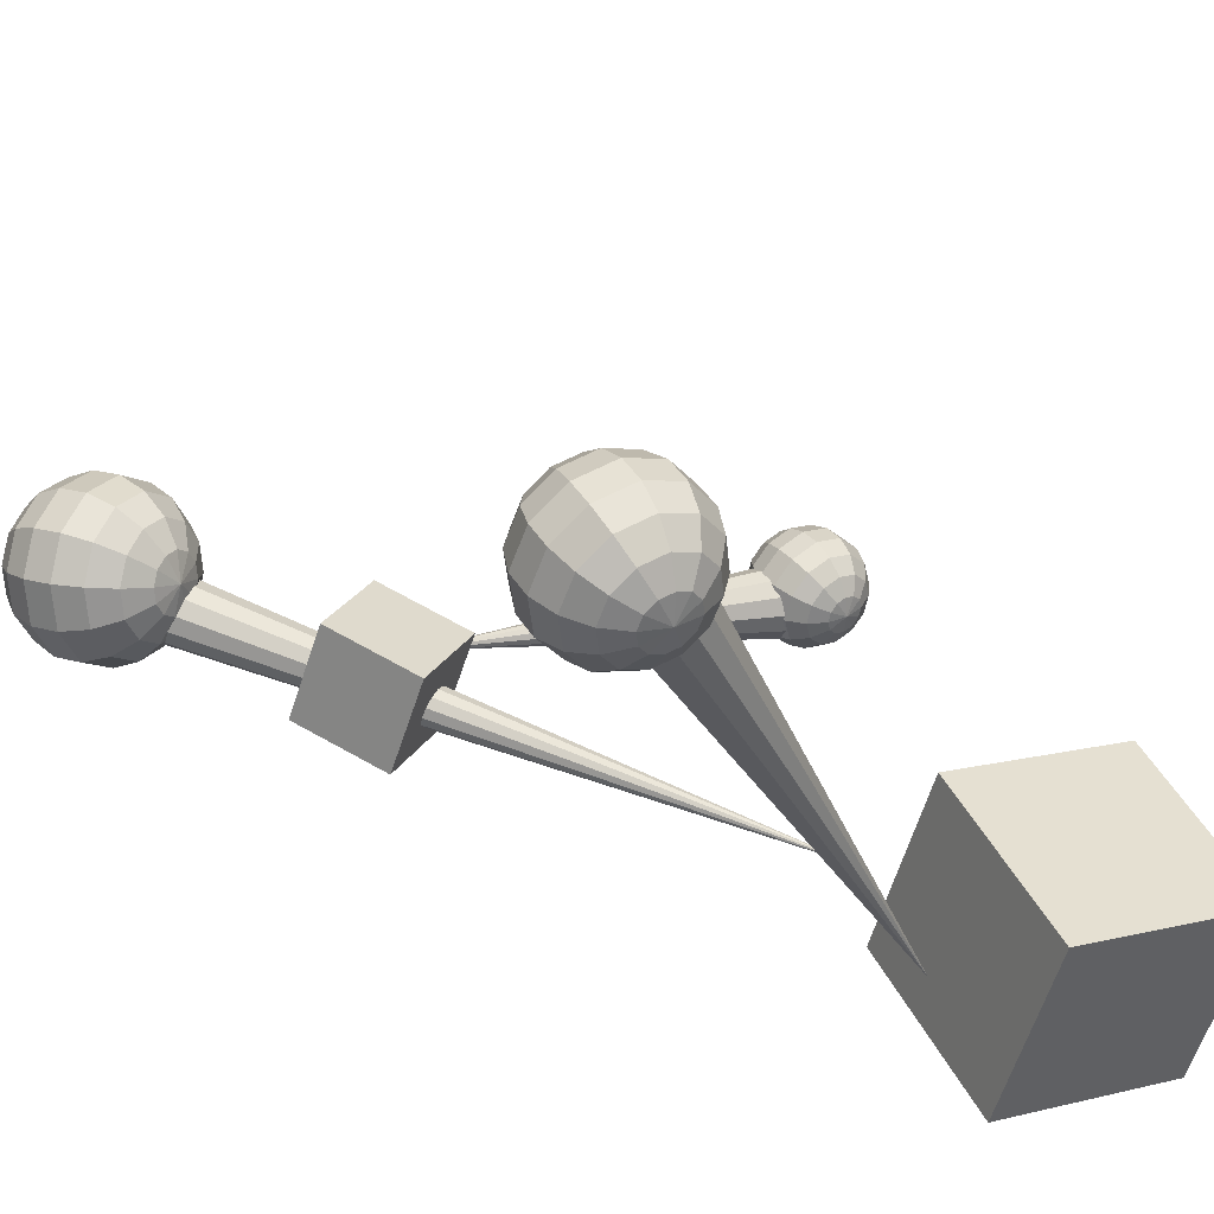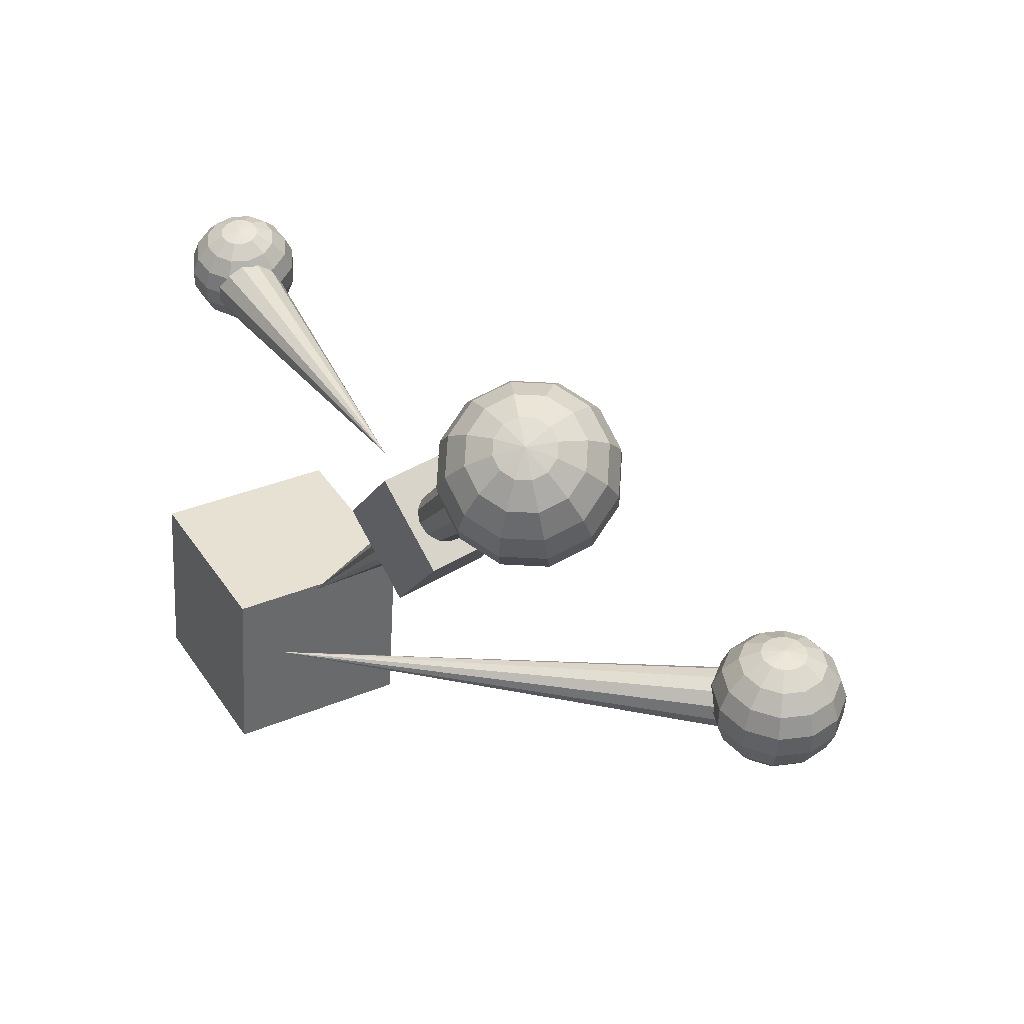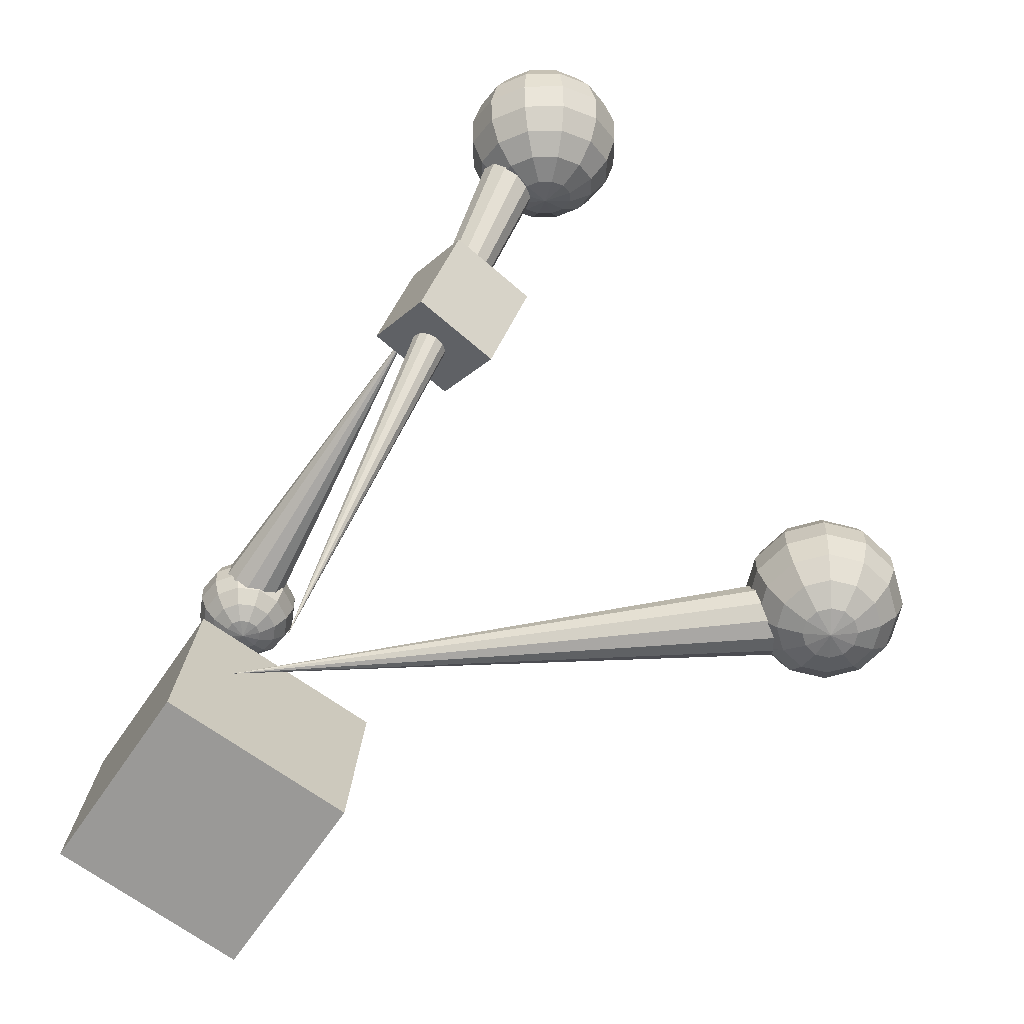
<metadata>
{"format":"obj","ext":"obj","renderer":"f3d","projection":"perspective","resolution":1024,"background":"white","views":[{"elev":38.7,"azim":-32.4,"up":"+Z"},{"elev":45.9,"azim":-107.9,"up":"+Y"},{"elev":-61.4,"azim":-111.9,"up":"+Y"}]}
</metadata>
<code>
v -0.04545 0.07353 -0.09436
v -0.02243 0.06933 -0.02815
v -0.05746 0.1281 -0.01224
v -0.08048 0.1323 -0.07846
v -0.1018 0.03529 -0.07719
v -0.1368 0.09405 -0.06129
v -0.1138 0.08985 0.004925
v -0.07878 0.0311 -0.01098
v 0.2225 -0.3166 -0.2031
v 0.2515 -0.3333 -0.06716
v 0.2672 -0.1948 -0.05346
v 0.2382 -0.1781 -0.1894
v 0.08644 -0.3042 -0.1726
v 0.1021 -0.1657 -0.1589
v 0.1311 -0.1824 -0.02292
v 0.1154 -0.3209 -0.03662
v 0.2277 0.1198 -0.1079
v 0.2213 0.1173 -0.0959
v 0.2162 0.1168 -0.1008
v 0.2281 0.1178 -0.09421
v 0.2349 0.1182 -0.09619
v 0.2398 0.1184 -0.1013
v 0.2415 0.1183 -0.1082
v 0.2395 0.118 -0.115
v 0.2345 0.1176 -0.1199
v 0.2276 0.1171 -0.1216
v 0.2208 0.1167 -0.1196
v 0.2159 0.1165 -0.1145
v 0.2142 0.1165 -0.1076
v 0.2159 0.1102 -0.08519
v 0.2064 0.1094 -0.0944
v 0.2288 0.1112 -0.08201
v 0.2416 0.112 -0.08573
v 0.2508 0.1123 -0.09533
v 0.254 0.1122 -0.1083
v 0.2503 0.1116 -0.121
v 0.2407 0.1108 -0.1302
v 0.2278 0.1098 -0.1334
v 0.2151 0.1091 -0.1297
v 0.2059 0.1087 -0.1201
v 0.2027 0.1088 -0.1072
v 0.2123 0.09954 -0.0771
v 0.1994 0.09836 -0.0895
v 0.2297 0.1008 -0.07282
v 0.2469 0.1018 -0.07782
v 0.2593 0.1023 -0.09076
v 0.2636 0.1022 -0.1082
v 0.2586 0.1014 -0.1254
v 0.2457 0.1003 -0.1378
v 0.2284 0.09898 -0.1421
v 0.2112 0.09795 -0.1371
v 0.1988 0.09745 -0.1241
v 0.1945 0.0976 -0.1067
v 0.2109 0.08647 -0.07261
v 0.1963 0.08513 -0.08672
v 0.2307 0.08792 -0.06775
v 0.2502 0.08909 -0.07343
v 0.2643 0.08966 -0.08815
v 0.2692 0.08949 -0.1079
v 0.2636 0.08862 -0.1275
v 0.2489 0.08728 -0.1416
v 0.2292 0.08583 -0.1465
v 0.2096 0.08466 -0.1408
v 0.1955 0.08409 -0.1261
v 0.1906 0.08426 -0.1063
v 0.2119 0.07261 -0.07226
v 0.1972 0.07127 -0.08637
v 0.2316 0.07406 -0.0674
v 0.2511 0.07523 -0.07309
v 0.2653 0.07581 -0.0878
v 0.2701 0.07564 -0.1076
v 0.2645 0.07476 -0.1272
v 0.2498 0.07342 -0.1413
v 0.2301 0.07198 -0.1461
v 0.2105 0.07081 -0.1405
v 0.1964 0.07023 -0.1257
v 0.1915 0.0704 -0.1059
v 0.215 0.05964 -0.07609
v 0.2021 0.05846 -0.0885
v 0.2324 0.06092 -0.07182
v 0.2496 0.06194 -0.07682
v 0.262 0.06245 -0.08976
v 0.2663 0.0623 -0.1072
v 0.2613 0.06153 -0.1244
v 0.2484 0.06036 -0.1368
v 0.231 0.05908 -0.1411
v 0.2139 0.05805 -0.1361
v 0.2015 0.05755 -0.1231
v 0.1972 0.0577 -0.1057
v 0.22 0.04912 -0.08365
v 0.2105 0.04825 -0.09286
v 0.2329 0.05006 -0.08048
v 0.2457 0.05083 -0.08419
v 0.2549 0.0512 -0.09379
v 0.2581 0.05109 -0.1067
v 0.2544 0.05052 -0.1195
v 0.2448 0.04965 -0.1287
v 0.2319 0.0487 -0.1319
v 0.2192 0.04794 -0.1282
v 0.21 0.04757 -0.1186
v 0.2068 0.04768 -0.1056
v 0.2263 0.04232 -0.09401
v 0.2212 0.04185 -0.09891
v 0.2332 0.04282 -0.09233
v 0.2399 0.04322 -0.0943
v 0.2448 0.04342 -0.09941
v 0.2465 0.04336 -0.1063
v 0.2446 0.04306 -0.1131
v 0.2395 0.0426 -0.118
v 0.2326 0.04209 -0.1197
v 0.2258 0.04169 -0.1177
v 0.2209 0.04149 -0.1126
v 0.2192 0.04155 -0.1057
v 0.2331 0.04005 -0.1059
v -0.09143 -0.1442 0.2356
v -0.1067 -0.1472 0.2467
v -0.1103 -0.1466 0.2376
v -0.09904 -0.1479 0.2527
v -0.08942 -0.1485 0.2541
v -0.08039 -0.1488 0.2504
v -0.07436 -0.1488 0.2428
v -0.07296 -0.1484 0.2332
v -0.07656 -0.1478 0.2241
v -0.08419 -0.1471 0.2181
v -0.09381 -0.1465 0.2167
v -0.1028 -0.1462 0.2204
v -0.1089 -0.1462 0.228
v -0.1204 -0.1565 0.2561
v -0.1272 -0.1553 0.2392
v -0.1061 -0.1578 0.2674
v -0.08801 -0.1589 0.27
v -0.07104 -0.1595 0.2632
v -0.05972 -0.1595 0.2488
v -0.05709 -0.1588 0.2307
v -0.06385 -0.1576 0.2138
v -0.07819 -0.1563 0.2025
v -0.09627 -0.1552 0.1999
v -0.1132 -0.1545 0.2067
v -0.1246 -0.1546 0.2211
v -0.1311 -0.1709 0.2628
v -0.1402 -0.1693 0.24
v -0.1117 -0.1727 0.278
v -0.08739 -0.1742 0.2815
v -0.06452 -0.175 0.2723
v -0.04927 -0.1749 0.253
v -0.04572 -0.174 0.2286
v -0.05483 -0.1724 0.2057
v -0.07416 -0.1706 0.1905
v -0.09852 -0.1691 0.187
v -0.1214 -0.1683 0.1962
v -0.1366 -0.1683 0.2156
v -0.1373 -0.1887 0.2659
v -0.1477 -0.1869 0.2399
v -0.1153 -0.1907 0.2832
v -0.08762 -0.1924 0.2871
v -0.06161 -0.1934 0.2767
v -0.04427 -0.1933 0.2547
v -0.04023 -0.1922 0.227
v -0.05059 -0.1904 0.201
v -0.07257 -0.1884 0.1837
v -0.1003 -0.1867 0.1797
v -0.1263 -0.1857 0.1901
v -0.1436 -0.1858 0.2122
v -0.1384 -0.2077 0.265
v -0.1487 -0.2059 0.239
v -0.1164 -0.2097 0.2823
v -0.08867 -0.2115 0.2863
v -0.06266 -0.2124 0.2758
v -0.04532 -0.2123 0.2538
v -0.04129 -0.2113 0.2261
v -0.05165 -0.2095 0.2001
v -0.07362 -0.2074 0.1828
v -0.1013 -0.2057 0.1788
v -0.1273 -0.2048 0.1892
v -0.1447 -0.2048 0.2113
v -0.1341 -0.2257 0.2602
v -0.1432 -0.2241 0.2374
v -0.1148 -0.2275 0.2754
v -0.09043 -0.229 0.2789
v -0.06756 -0.2299 0.2698
v -0.05231 -0.2298 0.2504
v -0.04876 -0.2288 0.226
v -0.05787 -0.2273 0.2031
v -0.07719 -0.2255 0.1879
v -0.1016 -0.224 0.1845
v -0.1244 -0.2231 0.1936
v -0.1397 -0.2232 0.213
v -0.1251 -0.2405 0.2522
v -0.1319 -0.2393 0.2352
v -0.1108 -0.2418 0.2635
v -0.09267 -0.243 0.2661
v -0.0757 -0.2436 0.2593
v -0.06438 -0.2435 0.2449
v -0.06174 -0.2428 0.2268
v -0.06851 -0.2417 0.2098
v -0.08285 -0.2403 0.1985
v -0.1009 -0.2392 0.1959
v -0.1179 -0.2386 0.2028
v -0.1292 -0.2386 0.2171
v -0.1124 -0.2503 0.2418
v -0.116 -0.2497 0.2328
v -0.1048 -0.251 0.2478
v -0.09513 -0.2516 0.2492
v -0.0861 -0.2519 0.2456
v -0.08008 -0.2519 0.2379
v -0.07867 -0.2515 0.2283
v -0.08227 -0.2509 0.2193
v -0.0899 -0.2502 0.2133
v -0.09953 -0.2496 0.2119
v -0.1086 -0.2493 0.2155
v -0.1146 -0.2493 0.2232
v -0.09751 -0.2539 0.2304
v -0.04007 0.1181 -0.06756
v 0.2177 0.0716 -0.08721
v 0.2134 0.06122 -0.09357
v 0.2206 0.08422 -0.08698
v 0.2212 0.09569 -0.09294
v 0.2194 0.1029 -0.1035
v 0.2156 0.104 -0.1158
v 0.2109 0.09866 -0.1266
v 0.2065 0.08828 -0.133
v 0.2036 0.07567 -0.1332
v 0.203 0.0642 -0.1272
v 0.2049 0.05695 -0.1167
v 0.2086 0.05586 -0.1044
v 0.09977 -0.2262 -0.1314
v -0.07293 -0.1865 0.2016
v -0.08409 -0.1901 0.1961
v -0.06188 -0.1897 0.2075
v -0.05391 -0.1986 0.2124
v -0.05115 -0.211 0.2148
v -0.05434 -0.2236 0.2142
v -0.06263 -0.2329 0.2106
v -0.07379 -0.2364 0.2051
v -0.08484 -0.2333 0.1992
v -0.09281 -0.2243 0.1943
v -0.09557 -0.2119 0.1919
v -0.09238 -0.1994 0.1925
v 0.09844 -0.1585 -0.09764
v -0.1584 0.2197 -0.0171
v -0.1597 0.225 -0.0288
v -0.163 0.2121 -0.007647
v -0.1724 0.2045 -0.002964
v -0.1839 0.1987 -0.004312
v -0.1945 0.1965 -0.01133
v -0.2014 0.1982 -0.02213
v -0.2027 0.2036 -0.03383
v -0.1981 0.2112 -0.04329
v -0.1888 0.2188 -0.04797
v -0.1772 0.2245 -0.04662
v -0.1666 0.2268 -0.0396
v -0.2177 0.2755 -0.02324
v -0.2279 0.27 -0.00593
v -0.2333 0.2654 -0.01384
v -0.2193 0.2752 -0.002466
v -0.2099 0.2797 -0.004373
v -0.2021 0.2822 -0.01114
v -0.198 0.282 -0.02095
v -0.1988 0.2793 -0.03118
v -0.2042 0.2747 -0.03909
v -0.2127 0.2694 -0.04255
v -0.2222 0.265 -0.04065
v -0.23 0.2625 -0.03388
v -0.234 0.2626 -0.02407
v -0.2336 0.2589 0.01074
v -0.2438 0.2502 -0.004117
v -0.2175 0.2688 0.01725
v -0.1998 0.2771 0.01367
v -0.1851 0.2818 0.0009505
v -0.1775 0.2815 -0.01749
v -0.1789 0.2763 -0.03672
v -0.189 0.2677 -0.05158
v -0.2051 0.2578 -0.05809
v -0.2229 0.2494 -0.0545
v -0.2375 0.2447 -0.04179
v -0.2452 0.245 -0.02334
v -0.2342 0.2435 0.02477
v -0.2478 0.2318 0.004749
v -0.2125 0.2568 0.03354
v -0.1886 0.2681 0.02871
v -0.1688 0.2744 0.01158
v -0.1585 0.274 -0.01327
v -0.1605 0.267 -0.03917
v -0.1741 0.2553 -0.05919
v -0.1958 0.242 -0.06796
v -0.2197 0.2307 -0.06314
v -0.2395 0.2244 -0.046
v -0.2497 0.2248 -0.02115
v -0.2295 0.2257 0.03446
v -0.245 0.2124 0.01169
v -0.2048 0.2408 0.04443
v -0.1776 0.2536 0.03894
v -0.1551 0.2608 0.01946
v -0.1434 0.2603 -0.008799
v -0.1456 0.2524 -0.03826
v -0.1611 0.2391 -0.06102
v -0.1858 0.224 -0.07099
v -0.213 0.2111 -0.0655
v -0.2355 0.204 -0.04602
v -0.2472 0.2044 -0.01776
v -0.2201 0.2075 0.03864
v -0.2356 0.1942 0.01588
v -0.1954 0.2226 0.04861
v -0.1682 0.2355 0.04312
v -0.1457 0.2426 0.02364
v -0.134 0.2422 -0.004615
v -0.1362 0.2343 -0.03407
v -0.1517 0.221 -0.05684
v -0.1764 0.2059 -0.06681
v -0.2036 0.193 -0.06132
v -0.2261 0.1858 -0.04184
v -0.2378 0.1863 -0.01358
v -0.2071 0.1913 0.03681
v -0.2207 0.1796 0.0168
v -0.1854 0.2046 0.04558
v -0.1615 0.2159 0.04076
v -0.1417 0.2222 0.02362
v -0.1314 0.2218 -0.001224
v -0.1334 0.2148 -0.02713
v -0.147 0.2031 -0.04715
v -0.1687 0.1898 -0.05592
v -0.1926 0.1785 -0.05109
v -0.2124 0.1722 -0.03396
v -0.2227 0.1726 -0.009108
v -0.1922 0.179 0.0292
v -0.2023 0.1703 0.01434
v -0.1761 0.1888 0.03571
v -0.1583 0.1972 0.03212
v -0.1436 0.2019 0.01941
v -0.136 0.2016 0.0009643
v -0.1374 0.1964 -0.01826
v -0.1476 0.1877 -0.03312
v -0.1637 0.1779 -0.03963
v -0.1814 0.1695 -0.03605
v -0.1961 0.1648 -0.02333
v -0.2037 0.1651 -0.004887
v -0.177 0.172 0.01671
v -0.1824 0.1673 0.008803
v -0.1685 0.1772 0.02017
v -0.159 0.1817 0.01827
v -0.1512 0.1841 0.0115
v -0.1471 0.184 0.001687
v -0.1479 0.1812 -0.008543
v -0.1533 0.1766 -0.01645
v -0.1619 0.1714 -0.01991
v -0.1713 0.1669 -0.01801
v -0.1791 0.1644 -0.01124
v -0.1832 0.1646 -0.001427
v -0.1635 0.1711 0.0008568
o group960855632
g mesh960855632
f 4 3 2 1
f 8 7 6 5
f 2 8 5 1
f 6 7 3 4
f 5 6 4 1
f 3 7 8 2
o group1004282133
g mesh1004282133
f 12 11 10 9
f 16 15 14 13
f 10 16 13 9
f 14 15 11 12
f 13 14 12 9
f 11 15 16 10
o group1064451612
g mesh1064451612
f 19 18 17
f 18 20 17
f 20 21 17
f 21 22 17
f 22 23 17
f 23 24 17
f 24 25 17
f 25 26 17
f 26 27 17
f 27 28 17
f 28 29 17
f 29 19 17
f 31 30 18 19
f 30 32 20 18
f 32 33 21 20
f 33 34 22 21
f 34 35 23 22
f 35 36 24 23
f 36 37 25 24
f 37 38 26 25
f 38 39 27 26
f 39 40 28 27
f 40 41 29 28
f 41 31 19 29
f 43 42 30 31
f 42 44 32 30
f 44 45 33 32
f 45 46 34 33
f 46 47 35 34
f 47 48 36 35
f 48 49 37 36
f 49 50 38 37
f 50 51 39 38
f 51 52 40 39
f 52 53 41 40
f 53 43 31 41
f 55 54 42 43
f 54 56 44 42
f 56 57 45 44
f 57 58 46 45
f 58 59 47 46
f 59 60 48 47
f 60 61 49 48
f 61 62 50 49
f 62 63 51 50
f 63 64 52 51
f 64 65 53 52
f 65 55 43 53
f 67 66 54 55
f 66 68 56 54
f 68 69 57 56
f 69 70 58 57
f 70 71 59 58
f 71 72 60 59
f 72 73 61 60
f 73 74 62 61
f 74 75 63 62
f 75 76 64 63
f 76 77 65 64
f 77 67 55 65
f 79 78 66 67
f 78 80 68 66
f 80 81 69 68
f 81 82 70 69
f 82 83 71 70
f 83 84 72 71
f 84 85 73 72
f 85 86 74 73
f 86 87 75 74
f 87 88 76 75
f 88 89 77 76
f 89 79 67 77
f 91 90 78 79
f 90 92 80 78
f 92 93 81 80
f 93 94 82 81
f 94 95 83 82
f 95 96 84 83
f 96 97 85 84
f 97 98 86 85
f 98 99 87 86
f 99 100 88 87
f 100 101 89 88
f 101 91 79 89
f 103 102 90 91
f 102 104 92 90
f 104 105 93 92
f 105 106 94 93
f 106 107 95 94
f 107 108 96 95
f 108 109 97 96
f 109 110 98 97
f 110 111 99 98
f 111 112 100 99
f 112 113 101 100
f 113 103 91 101
f 114 102 103
f 114 104 102
f 114 105 104
f 114 106 105
f 114 107 106
f 114 108 107
f 114 109 108
f 114 110 109
f 114 111 110
f 114 112 111
f 114 113 112
f 114 103 113
o group1295657362
g mesh1295657362
f 117 116 115
f 116 118 115
f 118 119 115
f 119 120 115
f 120 121 115
f 121 122 115
f 122 123 115
f 123 124 115
f 124 125 115
f 125 126 115
f 126 127 115
f 127 117 115
f 129 128 116 117
f 128 130 118 116
f 130 131 119 118
f 131 132 120 119
f 132 133 121 120
f 133 134 122 121
f 134 135 123 122
f 135 136 124 123
f 136 137 125 124
f 137 138 126 125
f 138 139 127 126
f 139 129 117 127
f 141 140 128 129
f 140 142 130 128
f 142 143 131 130
f 143 144 132 131
f 144 145 133 132
f 145 146 134 133
f 146 147 135 134
f 147 148 136 135
f 148 149 137 136
f 149 150 138 137
f 150 151 139 138
f 151 141 129 139
f 153 152 140 141
f 152 154 142 140
f 154 155 143 142
f 155 156 144 143
f 156 157 145 144
f 157 158 146 145
f 158 159 147 146
f 159 160 148 147
f 160 161 149 148
f 161 162 150 149
f 162 163 151 150
f 163 153 141 151
f 165 164 152 153
f 164 166 154 152
f 166 167 155 154
f 167 168 156 155
f 168 169 157 156
f 169 170 158 157
f 170 171 159 158
f 171 172 160 159
f 172 173 161 160
f 173 174 162 161
f 174 175 163 162
f 175 165 153 163
f 177 176 164 165
f 176 178 166 164
f 178 179 167 166
f 179 180 168 167
f 180 181 169 168
f 181 182 170 169
f 182 183 171 170
f 183 184 172 171
f 184 185 173 172
f 185 186 174 173
f 186 187 175 174
f 187 177 165 175
f 189 188 176 177
f 188 190 178 176
f 190 191 179 178
f 191 192 180 179
f 192 193 181 180
f 193 194 182 181
f 194 195 183 182
f 195 196 184 183
f 196 197 185 184
f 197 198 186 185
f 198 199 187 186
f 199 189 177 187
f 201 200 188 189
f 200 202 190 188
f 202 203 191 190
f 203 204 192 191
f 204 205 193 192
f 205 206 194 193
f 206 207 195 194
f 207 208 196 195
f 208 209 197 196
f 209 210 198 197
f 210 211 199 198
f 211 201 189 199
f 212 200 201
f 212 202 200
f 212 203 202
f 212 204 203
f 212 205 204
f 212 206 205
f 212 207 206
f 212 208 207
f 212 209 208
f 212 210 209
f 212 211 210
f 212 201 211
o group1152946195
g mesh1152946195
f 215 214 213
f 214 216 213
f 216 217 213
f 217 218 213
f 218 219 213
f 219 220 213
f 220 221 213
f 221 222 213
f 222 223 213
f 223 224 213
f 224 225 213
f 225 215 213
f 225 224 223 222 221 220 219 218 217 216 214 215
o group114606814
g mesh114606814
f 228 227 226
f 227 229 226
f 229 230 226
f 230 231 226
f 231 232 226
f 232 233 226
f 233 234 226
f 234 235 226
f 235 236 226
f 236 237 226
f 237 238 226
f 238 228 226
f 238 237 236 235 234 233 232 231 230 229 227 228
o group881890072
g mesh881890072
f 241 240 239
f 240 242 239
f 242 243 239
f 243 244 239
f 244 245 239
f 245 246 239
f 246 247 239
f 247 248 239
f 248 249 239
f 249 250 239
f 250 251 239
f 251 241 239
f 251 250 249 248 247 246 245 244 243 242 240 241
o group1508623088
g mesh1508623088
f 254 253 252
f 253 255 252
f 255 256 252
f 256 257 252
f 257 258 252
f 258 259 252
f 259 260 252
f 260 261 252
f 261 262 252
f 262 263 252
f 263 264 252
f 264 254 252
f 266 265 253 254
f 265 267 255 253
f 267 268 256 255
f 268 269 257 256
f 269 270 258 257
f 270 271 259 258
f 271 272 260 259
f 272 273 261 260
f 273 274 262 261
f 274 275 263 262
f 275 276 264 263
f 276 266 254 264
f 278 277 265 266
f 277 279 267 265
f 279 280 268 267
f 280 281 269 268
f 281 282 270 269
f 282 283 271 270
f 283 284 272 271
f 284 285 273 272
f 285 286 274 273
f 286 287 275 274
f 287 288 276 275
f 288 278 266 276
f 290 289 277 278
f 289 291 279 277
f 291 292 280 279
f 292 293 281 280
f 293 294 282 281
f 294 295 283 282
f 295 296 284 283
f 296 297 285 284
f 297 298 286 285
f 298 299 287 286
f 299 300 288 287
f 300 290 278 288
f 302 301 289 290
f 301 303 291 289
f 303 304 292 291
f 304 305 293 292
f 305 306 294 293
f 306 307 295 294
f 307 308 296 295
f 308 309 297 296
f 309 310 298 297
f 310 311 299 298
f 311 312 300 299
f 312 302 290 300
f 314 313 301 302
f 313 315 303 301
f 315 316 304 303
f 316 317 305 304
f 317 318 306 305
f 318 319 307 306
f 319 320 308 307
f 320 321 309 308
f 321 322 310 309
f 322 323 311 310
f 323 324 312 311
f 324 314 302 312
f 326 325 313 314
f 325 327 315 313
f 327 328 316 315
f 328 329 317 316
f 329 330 318 317
f 330 331 319 318
f 331 332 320 319
f 332 333 321 320
f 333 334 322 321
f 334 335 323 322
f 335 336 324 323
f 336 326 314 324
f 338 337 325 326
f 337 339 327 325
f 339 340 328 327
f 340 341 329 328
f 341 342 330 329
f 342 343 331 330
f 343 344 332 331
f 344 345 333 332
f 345 346 334 333
f 346 347 335 334
f 347 348 336 335
f 348 338 326 336
f 349 337 338
f 349 339 337
f 349 340 339
f 349 341 340
f 349 342 341
f 349 343 342
f 349 344 343
f 349 345 344
f 349 346 345
f 349 347 346
f 349 348 347
f 349 338 348

</code>
